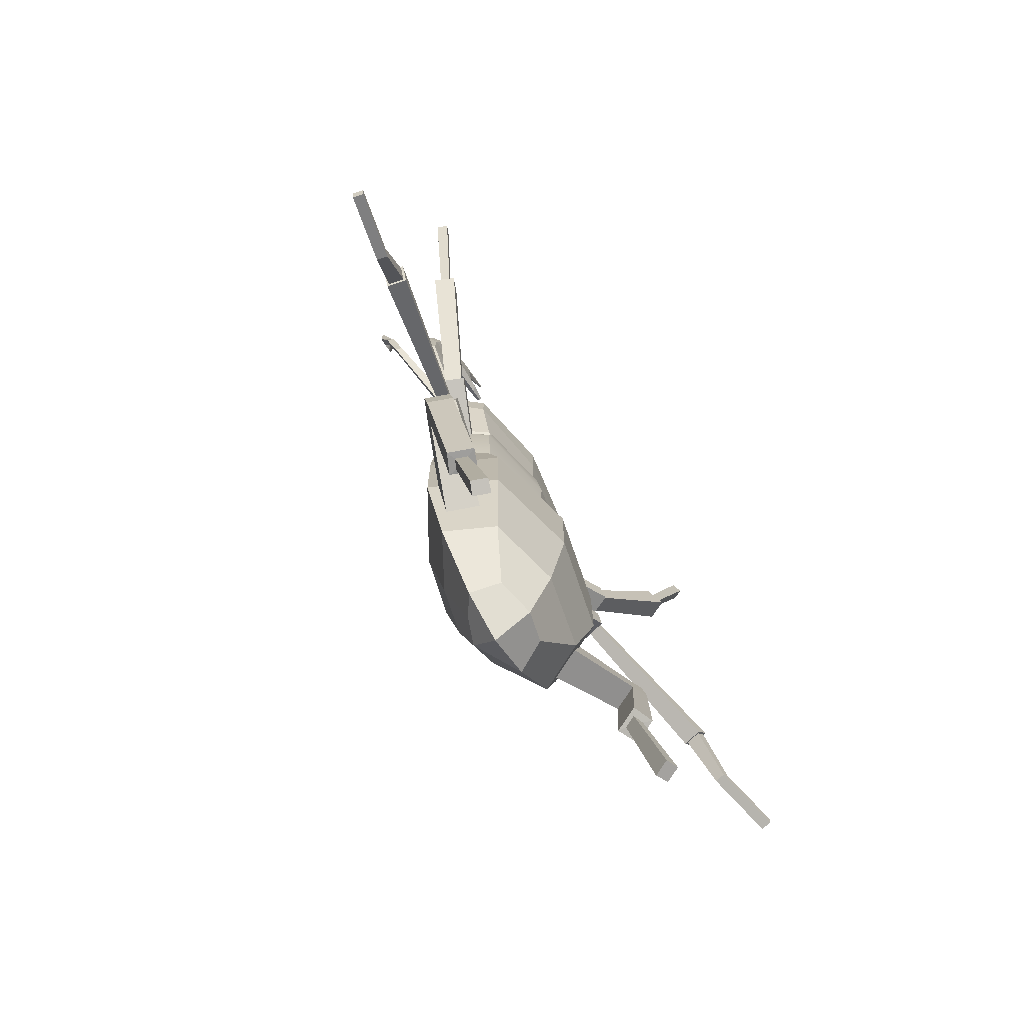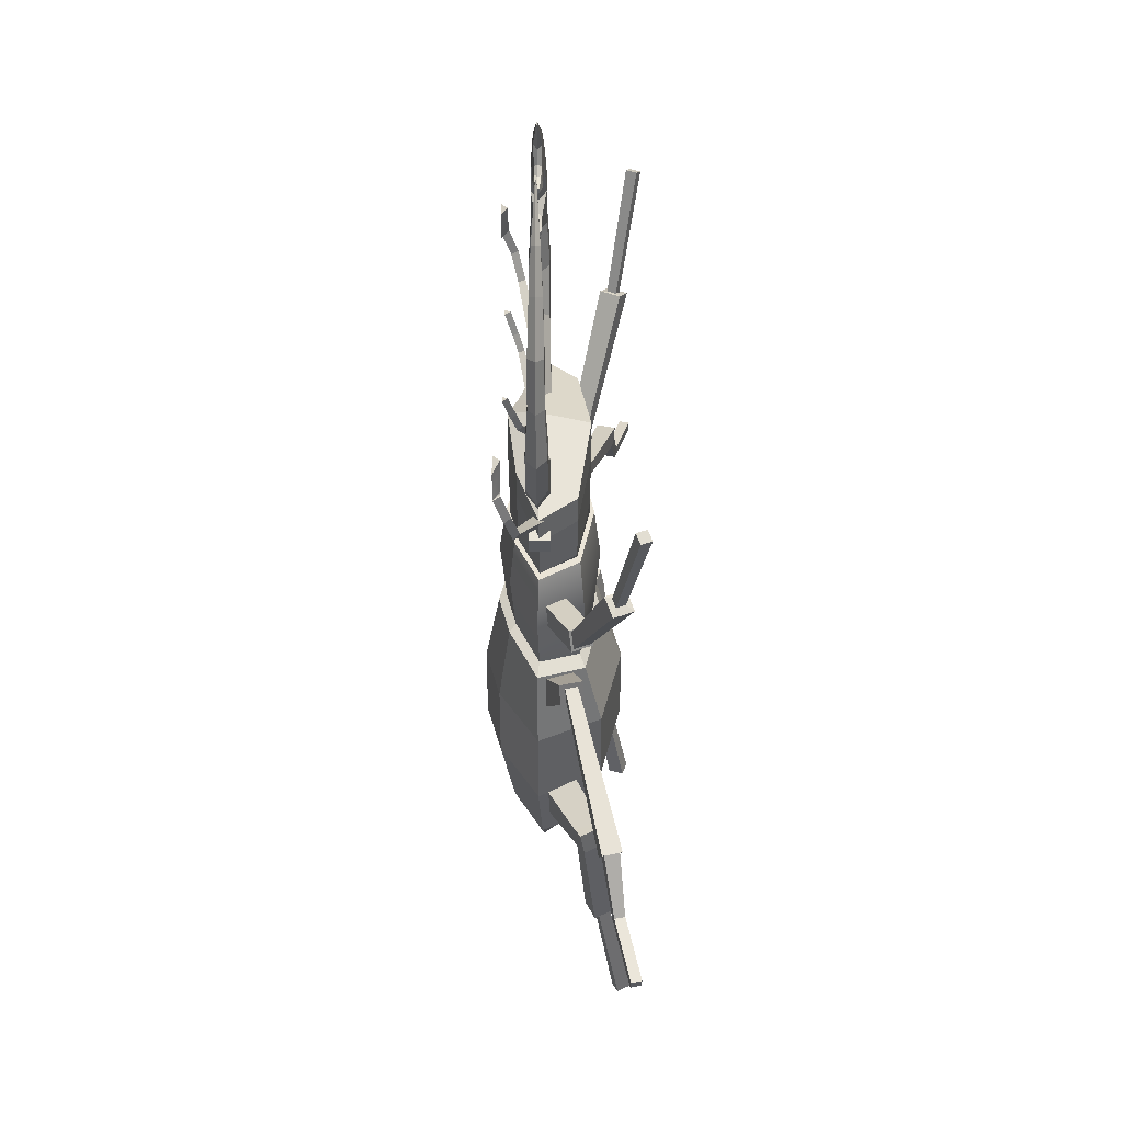
<metadata>
{"format":"obj","ext":"obj","renderer":"f3d","projection":"perspective","resolution":1024,"background":"white","views":[{"elev":-73.4,"azim":-57.9,"up":"+Z"},{"elev":43.9,"azim":-89.8,"up":"+Z"}]}
</metadata>
<code>
g default
v -15.64 -3.795 6.119
v -9.616 -1.117 4.08
v -16.66 -1.512 6.119
v -10.63 1.167 4.08
v -17.33 -1.811 3.732
v -11.31 0.8669 1.693
v -16.32 -4.095 3.732
v -10.29 -1.417 1.693
v -16.35 -3.829 3.977
v -15.82 -3.591 5.873
v -16.62 -1.778 5.873
v -17.16 -2.016 3.977
v -25.14 -7.94 17.54
v -23.21 -7.081 18.57
v -24.17 -4.929 18.57
v -26.1 -5.788 17.54
v -24.73 -7.044 17.99
v -23.86 -6.658 18.45
v -24.29 -5.691 18.45
v -25.15 -6.077 17.99
v -29.4 -9.224 30.95
v -28.38 -8.771 31.49
v -28.89 -7.634 31.49
v -29.91 -8.088 30.95
v 15.64 -3.795 6.119
v 9.616 -1.117 4.08
v 16.66 -1.512 6.119
v 10.63 1.167 4.08
v 17.33 -1.811 3.732
v 11.31 0.8669 1.693
v 16.32 -4.095 3.732
v 10.29 -1.417 1.693
v 16.35 -3.829 3.977
v 15.82 -3.591 5.873
v 16.62 -1.778 5.873
v 17.16 -2.016 3.977
v 25.14 -7.94 17.54
v 23.21 -7.081 18.57
v 24.17 -4.929 18.57
v 26.1 -5.788 17.54
v 24.73 -7.044 17.99
v 23.86 -6.658 18.45
v 24.29 -5.691 18.45
v 25.15 -6.077 17.99
v 29.4 -9.224 30.95
v 28.38 -8.771 31.49
v 28.89 -7.634 31.49
v 29.91 -8.088 30.95
v -15.8 -3.057 -2.252
v -7.501 -1.556 -9.093
v -16.42 -0.5243 -2.252
v -8.36 1.965 -9.093
v -16.86 -0.633 -4.818
v -10.75 1.381 -11.75
v -16.24 -3.166 -4.818
v -9.896 -2.14 -11.75
v -16.28 -2.553 -4.223
v -16.04 -2.495 -2.847
v -16.38 -1.137 -2.847
v -16.61 -1.195 -4.223
v -31.91 -6.779 -11.02
v -33.21 -7.097 -9.28
v -33.73 -4.959 -9.28
v -32.43 -4.642 -11.02
v -32.12 -6.568 -10.82
v -33.12 -6.812 -9.482
v -33.52 -5.171 -9.482
v -32.52 -4.926 -10.82
v -35.94 -7.237 -16.45
v -36.64 -7.408 -15.51
v -36.91 -6.262 -15.51
v -36.22 -6.091 -16.45
v -43.17 -9.002 -18.41
v -43.43 -9.066 -17.26
v -43.71 -7.92 -17.26
v -43.45 -7.856 -18.41
v 15.8 -3.057 -2.252
v 7.501 -1.556 -9.093
v 16.42 -0.5243 -2.252
v 8.36 1.965 -9.093
v 16.86 -0.633 -4.818
v 10.75 1.381 -11.75
v 16.24 -3.166 -4.818
v 9.896 -2.14 -11.75
v 16.28 -2.553 -4.223
v 16.04 -2.495 -2.847
v 16.38 -1.137 -2.847
v 16.61 -1.195 -4.223
v 31.91 -6.779 -11.02
v 33.21 -7.097 -9.28
v 33.73 -4.959 -9.28
v 32.43 -4.642 -11.02
v 32.12 -6.568 -10.82
v 33.12 -6.812 -9.482
v 33.52 -5.171 -9.482
v 32.52 -4.926 -10.82
v 35.94 -7.237 -16.45
v 36.64 -7.408 -15.51
v 36.91 -6.262 -15.51
v 36.22 -6.091 -16.45
v 43.17 -9.002 -18.41
v 43.43 -9.066 -17.26
v 43.71 -7.92 -17.26
v 43.45 -7.856 -18.41
v -20.17 -5.38 -20.71
v -9.576 -1.848 -23.68
v -21.29 -2.826 -21.14
v -11.02 1.431 -24.22
v -21.29 -3.289 -23.92
v -11.02 0.6035 -29.2
v -20.17 -5.843 -23.5
v -9.576 -2.676 -28.65
v -18.11 -4.662 -21.32
v -18.11 -5.199 -24.55
v -19.29 -2.498 -25
v -19.29 -1.96 -21.77
v -18.62 -4.606 -38.91
v -16.48 -3.536 -38.68
v -15.29 -6.237 -38.23
v -17.5 -7.16 -38.49
v -17.64 -4.944 -38.75
v -16.59 -4.421 -38.64
v -16.01 -5.741 -38.42
v -17.09 -6.191 -38.54
v -18.24 -7.44 -53.43
v -16.9 -6.853 -53.77
v -16.16 -8.537 -53.49
v -17.54 -9.031 -53.16
v 20.17 -5.38 -20.71
v 9.576 -1.848 -23.68
v 21.29 -2.826 -21.14
v 11.02 1.431 -24.22
v 21.29 -3.289 -23.92
v 11.02 0.6035 -29.2
v 20.17 -5.843 -23.5
v 9.576 -2.676 -28.65
v 18.11 -4.662 -21.32
v 18.11 -5.199 -24.55
v 19.29 -2.498 -25
v 19.29 -1.96 -21.77
v 18.62 -4.606 -38.91
v 16.48 -3.536 -38.68
v 15.29 -6.237 -38.23
v 17.5 -7.16 -38.49
v 17.64 -4.944 -38.75
v 16.59 -4.421 -38.64
v 16.01 -5.741 -38.42
v 17.09 -6.191 -38.54
v 18.24 -7.44 -53.43
v 16.9 -6.853 -53.77
v 16.16 -8.537 -53.49
v 17.54 -9.031 -53.16
v -10.7 2.002 16.85
v -11.66 1.7 15.9
v -11.18 0.7062 16.73
v -19.8 4.081 23.17
v -20.55 3.931 22.7
v -20.18 3.264 23.17
v -20.81 4.813 26.14
v -21.68 4.748 25.93
v -21.25 4.038 26.27
v -20.81 5.796 28.85
v -21.71 5.794 28.84
v -21.26 5.052 29.08
v -19.28 5.796 32.52
v -21.62 5.794 32.16
v -20.13 5.052 32.71
v -19.49 5.796 29.26
v -21.7 5.794 28.94
v -20.72 5.052 29.24
v 10.7 2.002 16.85
v 11.66 1.7 15.9
v 11.18 0.7062 16.73
v 19.8 4.081 23.17
v 20.55 3.931 22.7
v 20.18 3.264 23.17
v 20.81 4.813 26.14
v 21.68 4.748 25.93
v 21.25 4.038 26.27
v 20.81 5.796 28.85
v 21.71 5.794 28.84
v 21.26 5.052 29.08
v 19.28 5.796 32.52
v 21.62 5.794 32.16
v 20.13 5.052 32.71
v 19.49 5.796 29.26
v 21.7 5.794 28.94
v 20.72 5.052 29.24
v -9.22 -3.331 -7.113
v 9.22 -3.331 -7.113
v -5.66 4.966 -5.217
v 5.66 4.966 -5.217
v -2.322 3.212 -38.14
v 2.322 3.212 -38.14
v -3.782 -1.798 -38.14
v 3.782 -1.798 -38.14
v -6.099 6.217 -23.79
v 6.099 6.217 -23.79
v 9.935 -5.14 -23.79
v -9.935 -5.14 -23.79
v -5.105 1.322 -39.94
v 7.838 -3.822 -33.02
v 1e-06 -7.465 -23.79
v -7.838 -3.822 -33.02
v 13.25 1.835 -23.79
v -13.25 1.835 -23.79
v 6.099 6.217 -14.56
v -6.099 6.217 -14.56
v 9.935 -5.14 -14.56
v -9.935 -5.14 -14.56
v 1e-06 -5.14 -7.642
v 12.45 1.835 -5.318
v 1e-06 6.217 -5.746
v -12.45 1.835 -5.318
v 1e-06 7.825 -23.79
v 4.811 4.722 -33.02
v 1e-06 3.967 -39.94
v -4.811 4.722 -33.02
v 5.105 1.322 -39.94
v 1e-06 -2.89 -39.94
v 1e-06 5.932 -33.02
v 1e-06 1.322 -42.25
v 1e-06 -5.571 -33.02
v 10.45 1.426 -33.02
v -10.45 1.426 -33.02
v 1e-06 7.825 -14.56
v 13.25 1.835 -14.56
v 1e-06 -7.465 -14.56
v -13.25 1.835 -14.56
v -7.755 -2.716 -6.399
v 1e-06 -4.238 -6.844
v -10.47 1.63 -4.89
v 7.755 -2.716 -6.399
v 10.47 1.63 -4.89
v 4.761 4.263 -4.804
v 1e-06 5.315 -5.249
v -4.761 4.263 -4.804
v -7.755 -2.716 7.43
v 1e-06 -4.238 7.43
v -10.47 1.63 7.43
v 7.755 -2.716 7.43
v 10.47 1.63 7.43
v 4.761 4.263 7.43
v 1e-06 5.315 7.43
v -4.761 4.263 7.43
v -9.201 -3.188 1.732
v 1e-06 -4.929 1.509
v 9.201 -3.188 1.732
v 12.42 1.787 2.486
v 5.648 4.802 2.529
v 1e-06 6.007 2.307
v -5.648 4.802 2.529
v -12.42 1.787 2.486
v -6.924 -2.368 7.43
v 1e-06 -3.726 7.43
v -9.348 1.513 7.43
v 6.924 -2.368 7.43
v 9.348 1.513 7.43
v 4.251 3.864 7.43
v 1e-06 4.804 7.43
v -4.251 3.864 7.43
v -7.963 -2.368 8.67
v 1e-06 -3.726 8.67
v -10.75 1.513 8.67
v 7.963 -2.368 8.67
v 10.75 1.513 8.67
v 4.888 3.864 8.67
v 1e-06 4.804 8.67
v -4.888 3.864 8.67
v -9.511 -2.433 14.99
v 1e-06 -3.822 14.99
v -12.84 1.535 14.99
v 9.511 -2.433 14.99
v 12.84 1.535 14.99
v 5.839 3.939 14.99
v 1e-06 4.899 14.99
v -5.839 3.939 14.99
v -9.511 -2.433 18.1
v 1e-06 -3.822 20.04
v 1e-06 1.535 21.41
v -12.84 1.535 18.1
v 9.511 -2.433 18.1
v 12.84 1.535 18.1
v 5.839 3.939 18.1
v 1e-06 4.899 21.41
v -5.839 3.939 18.1
v -4.412 3.006 18.93
v -7.019 3.006 16.41
v -8.323 1.676 15.16
v -7.019 0.3467 16.41
v -4.412 0.3467 18.93
v -3.108 1.676 20.19
v -11.56 2.788 25.13
v -13.74 2.788 23.02
v -14.82 1.676 21.97
v -13.74 0.5647 23.02
v -11.56 0.5647 25.13
v -10.47 1.676 26.18
v -13.93 2.788 29.94
v -16.96 2.788 29.96
v -18.48 1.676 29.97
v -16.96 0.5647 29.96
v -13.93 0.5647 29.94
v -12.42 1.676 29.93
v -14.26 2.508 35.2
v -16.46 2.508 35.73
v -17.56 1.676 35.99
v -16.46 0.8451 35.73
v -14.26 0.8451 35.2
v -13.15 1.676 34.94
v -12.95 2.508 40.03
v -15.06 2.508 40.86
v -16.11 1.676 41.27
v -15.06 0.8451 40.86
v -12.95 0.8451 40.03
v -11.89 1.676 39.61
v -10.44 2.352 44.72
v -11.96 2.352 45.75
v -12.72 1.676 46.27
v -11.96 1.001 45.75
v -10.44 1.001 44.72
v -9.675 1.676 44.2
v -8.241 2.134 48.95
v -9.273 2.134 49.65
v -9.788 1.676 50
v -9.273 1.219 49.65
v -8.241 1.219 48.95
v -7.725 1.676 48.6
v -4.551 1.745 53.71
v -4.696 1.745 53.82
v -4.769 1.676 53.88
v -4.696 1.608 53.82
v -4.551 1.608 53.71
v -4.478 1.676 53.65
v -7.706 1.144 45.34
v -7.462 1.676 44.94
v -7.27 1.676 47.19
v -7.464 1.316 46.98
v -7.706 2.209 45.34
v -7.464 2.037 46.98
v -6.608 1.144 45.23
v -6.385 1.676 45.19
v -6.39 1.676 46.38
v -6.541 1.316 46.41
v -6.763 2.209 45.47
v -6.713 2.037 46.35
v -4.759 1.378 45.75
v -4.643 1.676 45.56
v -4.646 1.676 46.23
v -4.741 1.474 46.08
v -4.759 1.975 45.75
v -4.741 1.879 46.08
v -10.81 1.305 37.07
v -10.86 1.676 36.76
v -10.91 1.676 38.66
v -10.84 1.305 38.36
v -10.81 2.048 37.07
v -10.84 2.048 38.36
v -8.861 1.305 37.64
v -8.229 1.676 37.61
v -8.241 1.676 38.12
v -8.869 1.305 37.99
v -8.861 2.048 37.64
v -8.869 2.048 37.99
v 4.412 3.006 18.93
v 7.019 3.006 16.41
v 8.323 1.676 15.16
v 7.019 0.3467 16.41
v 4.412 0.3467 18.93
v 3.108 1.676 20.19
v 11.56 2.788 25.13
v 13.74 2.788 23.02
v 14.82 1.676 21.97
v 13.74 0.5647 23.02
v 11.56 0.5647 25.13
v 10.47 1.676 26.18
v 13.93 2.788 29.94
v 16.96 2.788 29.96
v 18.48 1.676 29.97
v 16.96 0.5647 29.96
v 13.93 0.5647 29.94
v 12.42 1.676 29.93
v 14.26 2.508 35.2
v 16.46 2.508 35.73
v 17.56 1.676 35.99
v 16.46 0.8451 35.73
v 14.26 0.8451 35.2
v 13.15 1.676 34.94
v 12.95 2.508 40.03
v 15.06 2.508 40.86
v 16.11 1.676 41.27
v 15.06 0.8451 40.86
v 12.95 0.8451 40.03
v 11.89 1.676 39.61
v 10.44 2.352 44.72
v 11.96 2.352 45.75
v 12.72 1.676 46.27
v 11.96 1.001 45.75
v 10.44 1.001 44.72
v 9.675 1.676 44.2
v 8.241 2.134 48.95
v 9.273 2.134 49.65
v 9.788 1.676 50
v 9.273 1.219 49.65
v 8.241 1.219 48.95
v 7.725 1.676 48.6
v 4.551 1.745 53.71
v 4.696 1.745 53.82
v 4.769 1.676 53.88
v 4.696 1.608 53.82
v 4.551 1.608 53.71
v 4.478 1.676 53.65
v 7.706 1.144 45.34
v 7.462 1.676 44.94
v 7.27 1.676 47.19
v 7.464 1.316 46.98
v 7.706 2.209 45.34
v 7.464 2.037 46.98
v 6.608 1.144 45.23
v 6.385 1.676 45.19
v 6.39 1.676 46.38
v 6.541 1.316 46.41
v 6.763 2.209 45.47
v 6.713 2.037 46.35
v 4.759 1.378 45.75
v 4.643 1.676 45.56
v 4.646 1.676 46.23
v 4.741 1.474 46.08
v 4.759 1.975 45.75
v 4.741 1.879 46.08
v 10.81 1.305 37.07
v 10.86 1.676 36.76
v 10.91 1.676 38.66
v 10.84 1.305 38.36
v 10.81 2.048 37.07
v 10.84 2.048 38.36
v 8.861 1.305 37.64
v 8.229 1.676 37.61
v 8.241 1.676 38.12
v 8.869 1.305 37.99
v 8.861 2.048 37.64
v 8.869 2.048 37.99
v -13.08 0.3266 15.57
v -10.9 0.3266 16.18
v -13.08 2.586 15.57
v -10.9 2.586 16.18
v -12.47 2.586 13.4
v -10.29 2.586 14.01
v -12.47 0.3266 13.4
v -10.29 0.3266 14.01
v 13.08 0.3266 15.57
v 10.9 0.3266 16.18
v 13.08 2.586 15.57
v 10.9 2.586 16.18
v 12.47 2.586 13.4
v 10.29 2.586 14.01
v 12.47 0.3266 13.4
v 10.29 0.3266 14.01
v -1.216 2.664 20.58
v -1.98 2.426 19.83
v -1.598 1.639 20.49
v -5.708 3.816 24.76
v -6.302 3.697 24.38
v -6.005 3.168 24.76
v -6.203 4.395 26.58
v -6.895 4.343 26.42
v -6.549 3.781 26.69
v -6.584 5.174 29.03
v -7.296 5.171 29.03
v -6.94 4.584 29.22
v 1.216 2.664 20.58
v 1.98 2.426 19.83
v 1.598 1.639 20.49
v 5.708 3.816 24.76
v 6.302 3.697 24.38
v 6.005 3.168 24.76
v 6.203 4.395 26.58
v 6.895 4.343 26.42
v 6.549 3.781 26.69
v 6.584 5.174 29.03
v 7.296 5.171 29.03
v 6.94 4.584 29.22
g Geo_Beetle
f 1 2 4 3
f 3 4 6 5
f 5 6 8 7
f 7 8 2 1
f 2 8 6 4
f 21 22 23 24
f 7 1 10 9
f 1 3 11 10
f 3 5 12 11
f 5 7 9 12
f 9 10 14 13
f 10 11 15 14
f 11 12 16 15
f 12 9 13 16
f 13 14 18 17
f 14 15 19 18
f 15 16 20 19
f 16 13 17 20
f 17 18 22 21
f 18 19 23 22
f 19 20 24 23
f 20 17 21 24
f 25 27 28 26
f 27 29 30 28
f 29 31 32 30
f 31 25 26 32
f 26 28 30 32
f 45 48 47 46
f 31 33 34 25
f 25 34 35 27
f 27 35 36 29
f 29 36 33 31
f 33 37 38 34
f 34 38 39 35
f 35 39 40 36
f 36 40 37 33
f 37 41 42 38
f 38 42 43 39
f 39 43 44 40
f 40 44 41 37
f 41 45 46 42
f 42 46 47 43
f 43 47 48 44
f 44 48 45 41
f 49 50 52 51
f 51 52 54 53
f 53 54 56 55
f 55 56 50 49
f 50 56 54 52
f 73 74 75 76
f 55 49 58 57
f 49 51 59 58
f 51 53 60 59
f 53 55 57 60
f 57 58 62 61
f 58 59 63 62
f 59 60 64 63
f 60 57 61 64
f 61 62 66 65
f 62 63 67 66
f 63 64 68 67
f 64 61 65 68
f 65 66 70 69
f 66 67 71 70
f 67 68 72 71
f 68 65 69 72
f 69 70 74 73
f 70 71 75 74
f 71 72 76 75
f 72 69 73 76
f 77 79 80 78
f 79 81 82 80
f 81 83 84 82
f 83 77 78 84
f 78 80 82 84
f 101 104 103 102
f 83 85 86 77
f 77 86 87 79
f 79 87 88 81
f 81 88 85 83
f 85 89 90 86
f 86 90 91 87
f 87 91 92 88
f 88 92 89 85
f 89 93 94 90
f 90 94 95 91
f 91 95 96 92
f 92 96 93 89
f 93 97 98 94
f 94 98 99 95
f 95 99 100 96
f 96 100 97 93
f 97 101 102 98
f 98 102 103 99
f 99 103 104 100
f 100 104 101 97
f 116 113 106 108
f 115 116 108 110
f 114 115 110 112
f 113 114 112 106
f 106 112 110 108
f 111 105 107 109
f 111 114 113 105
f 125 126 127 128
f 107 116 115 109
f 105 113 116 107
f 109 115 118 117
f 115 114 119 118
f 114 111 120 119
f 111 109 117 120
f 117 118 122 121
f 118 119 123 122
f 119 120 124 123
f 120 117 121 124
f 121 122 126 125
f 122 123 127 126
f 123 124 128 127
f 124 121 125 128
f 140 132 130 137
f 139 134 132 140
f 138 136 134 139
f 137 130 136 138
f 130 132 134 136
f 135 133 131 129
f 135 129 137 138
f 149 152 151 150
f 131 133 139 140
f 129 131 140 137
f 133 141 142 139
f 139 142 143 138
f 138 143 144 135
f 135 144 141 133
f 141 145 146 142
f 142 146 147 143
f 143 147 148 144
f 144 148 145 141
f 145 149 150 146
f 146 150 151 147
f 147 151 152 148
f 148 152 149 145
f 153 154 157 156
f 154 155 158 157
f 155 153 156 158
f 153 155 154
f 165 166 167
f 156 157 160 159
f 157 158 161 160
f 158 156 159 161
f 159 160 163 162
f 160 161 164 163
f 161 159 162 164
f 168 169 166 165
f 169 170 167 166
f 170 168 165 167
f 162 163 169 168
f 163 164 170 169
f 164 162 168 170
f 171 174 175 172
f 172 175 176 173
f 173 176 174 171
f 171 172 173
f 183 185 184
f 174 177 178 175
f 175 178 179 176
f 176 179 177 174
f 177 180 181 178
f 178 181 182 179
f 179 182 180 177
f 186 183 184 187
f 187 184 185 188
f 188 185 183 186
f 180 186 187 181
f 181 187 188 182
f 182 188 186 180
f 278 279 280 281
f 279 282 283 280
f 280 283 284 285
f 281 280 285 286
f 197 215 221 218
f 215 198 216 221
f 221 216 194 217
f 218 221 217 193
f 193 217 222 201
f 217 194 219 222
f 222 219 196 220
f 201 222 220 195
f 195 220 223 204
f 220 196 202 223
f 223 202 199 203
f 204 223 203 200
f 198 205 224 216
f 205 199 202 224
f 224 202 196 219
f 216 224 219 194
f 195 204 225 201
f 204 200 206 225
f 225 206 197 218
f 201 225 218 193
f 191 213 226 208
f 213 192 207 226
f 226 207 198 215
f 208 226 215 197
f 190 209 227 212
f 209 199 205 227
f 227 205 198 207
f 212 227 207 192
f 200 203 228 210
f 203 199 209 228
f 228 209 190 211
f 210 228 211 189
f 197 206 229 208
f 206 200 210 229
f 229 210 189 214
f 208 229 214 191
f 189 211 231 230
f 214 189 230 232
f 211 190 233 231
f 190 212 234 233
f 212 192 235 234
f 192 213 236 235
f 213 191 237 236
f 191 214 232 237
f 246 247 239 238
f 253 246 238 240
f 247 248 241 239
f 248 249 242 241
f 249 250 243 242
f 250 251 244 243
f 251 252 245 244
f 252 253 240 245
f 230 231 247 246
f 231 233 248 247
f 233 234 249 248
f 234 235 250 249
f 235 236 251 250
f 236 237 252 251
f 237 232 253 252
f 232 230 246 253
f 238 239 255 254
f 240 238 254 256
f 239 241 257 255
f 241 242 258 257
f 242 243 259 258
f 243 244 260 259
f 244 245 261 260
f 245 240 256 261
f 254 255 263 262
f 256 254 262 264
f 255 257 265 263
f 257 258 266 265
f 258 259 267 266
f 259 260 268 267
f 260 261 269 268
f 261 256 264 269
f 262 263 271 270
f 264 262 270 272
f 263 265 273 271
f 265 266 274 273
f 266 267 275 274
f 267 268 276 275
f 268 269 277 276
f 269 264 272 277
f 270 271 279 278
f 272 270 278 281
f 271 273 282 279
f 273 274 283 282
f 274 275 284 283
f 275 276 285 284
f 276 277 286 285
f 277 272 281 286
f 287 288 294 293
f 288 289 295 294
f 289 290 296 295
f 290 291 297 296
f 291 292 298 297
f 292 287 293 298
f 287 292 291 290 289 288
f 329 330 331 332 333 334
f 293 294 300 299
f 294 295 301 300
f 295 296 302 301
f 296 297 303 302
f 297 298 304 303
f 298 293 299 304
f 299 300 306 305
f 300 301 307 306
f 301 302 308 307
f 302 303 309 308
f 303 304 310 309
f 304 299 305 310
f 305 306 312 311
f 306 307 313 312
f 307 308 314 313
f 308 309 315 314
f 359 360 361 362
f 360 363 364 361
f 311 312 318 317
f 312 313 319 318
f 313 314 320 319
f 314 315 321 320
f 315 316 322 321
f 316 311 317 322
f 317 318 324 323
f 318 319 325 324
f 319 320 326 325
f 320 321 327 326
f 347 348 349 350
f 348 351 352 349
f 323 324 330 329
f 324 325 331 330
f 325 326 332 331
f 326 327 333 332
f 327 328 334 333
f 328 323 329 334
f 321 322 336 335
f 328 327 338 337
f 327 321 335 338
f 322 317 339 336
f 317 323 340 339
f 323 328 337 340
f 335 336 342 341
f 337 338 344 343
f 338 335 341 344
f 336 339 345 342
f 339 340 346 345
f 340 337 343 346
f 341 342 348 347
f 343 344 350 349
f 344 341 347 350
f 342 345 351 348
f 345 346 352 351
f 346 343 349 352
f 309 310 354 353
f 316 315 356 355
f 315 309 353 356
f 310 305 357 354
f 305 311 358 357
f 311 316 355 358
f 353 354 360 359
f 355 356 362 361
f 356 353 359 362
f 354 357 363 360
f 357 358 364 363
f 358 355 361 364
f 365 371 372 366
f 366 372 373 367
f 367 373 374 368
f 368 374 375 369
f 369 375 376 370
f 370 376 371 365
f 365 366 367 368 369 370
f 407 412 411 410 409 408
f 371 377 378 372
f 372 378 379 373
f 373 379 380 374
f 374 380 381 375
f 375 381 382 376
f 376 382 377 371
f 377 383 384 378
f 378 384 385 379
f 379 385 386 380
f 380 386 387 381
f 381 387 388 382
f 382 388 383 377
f 383 389 390 384
f 384 390 391 385
f 385 391 392 386
f 386 392 393 387
f 437 440 439 438
f 438 439 442 441
f 389 395 396 390
f 390 396 397 391
f 391 397 398 392
f 392 398 399 393
f 393 399 400 394
f 394 400 395 389
f 395 401 402 396
f 396 402 403 397
f 397 403 404 398
f 398 404 405 399
f 425 428 427 426
f 426 427 430 429
f 401 407 408 402
f 402 408 409 403
f 403 409 410 404
f 404 410 411 405
f 405 411 412 406
f 406 412 407 401
f 399 413 414 400
f 406 415 416 405
f 405 416 413 399
f 400 414 417 395
f 395 417 418 401
f 401 418 415 406
f 413 419 420 414
f 415 421 422 416
f 416 422 419 413
f 414 420 423 417
f 417 423 424 418
f 418 424 421 415
f 419 425 426 420
f 421 427 428 422
f 422 428 425 419
f 420 426 429 423
f 423 429 430 424
f 424 430 427 421
f 387 431 432 388
f 394 433 434 393
f 393 434 431 387
f 388 432 435 383
f 383 435 436 389
f 389 436 433 394
f 431 437 438 432
f 433 439 440 434
f 434 440 437 431
f 432 438 441 435
f 435 441 442 436
f 436 442 439 433
f 443 444 446 445
f 445 446 448 447
f 447 448 450 449
f 449 450 444 443
f 444 450 448 446
f 449 443 445 447
f 451 453 454 452
f 453 455 456 454
f 455 457 458 456
f 457 451 452 458
f 452 454 456 458
f 457 455 453 451
f 459 460 463 462
f 460 461 464 463
f 461 459 462 464
f 459 461 460
f 468 469 470
f 462 463 466 465
f 463 464 467 466
f 464 462 465 467
f 465 466 469 468
f 466 467 470 469
f 467 465 468 470
f 471 474 475 472
f 472 475 476 473
f 473 476 474 471
f 471 472 473
f 480 482 481
f 474 477 478 475
f 475 478 479 476
f 476 479 477 474
f 477 480 481 478
f 478 481 482 479
f 479 482 480 477

</code>
